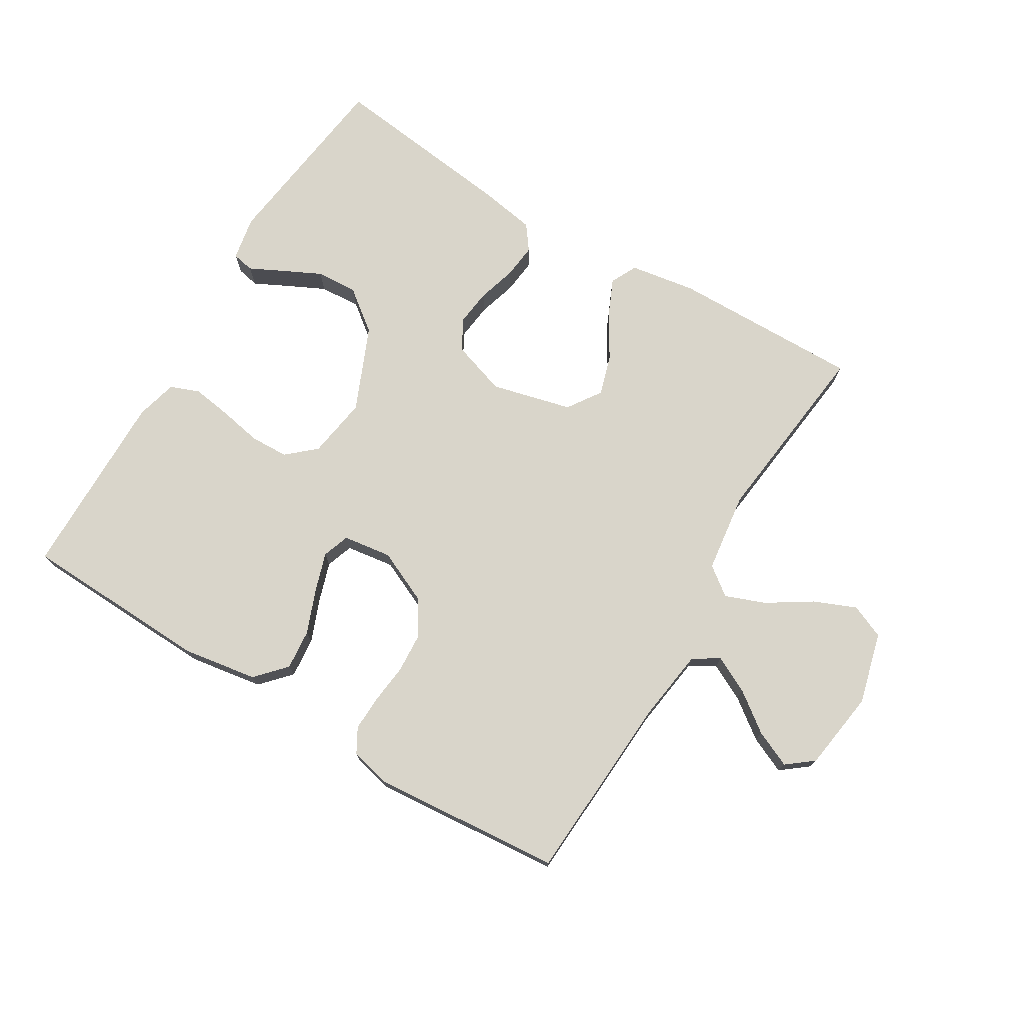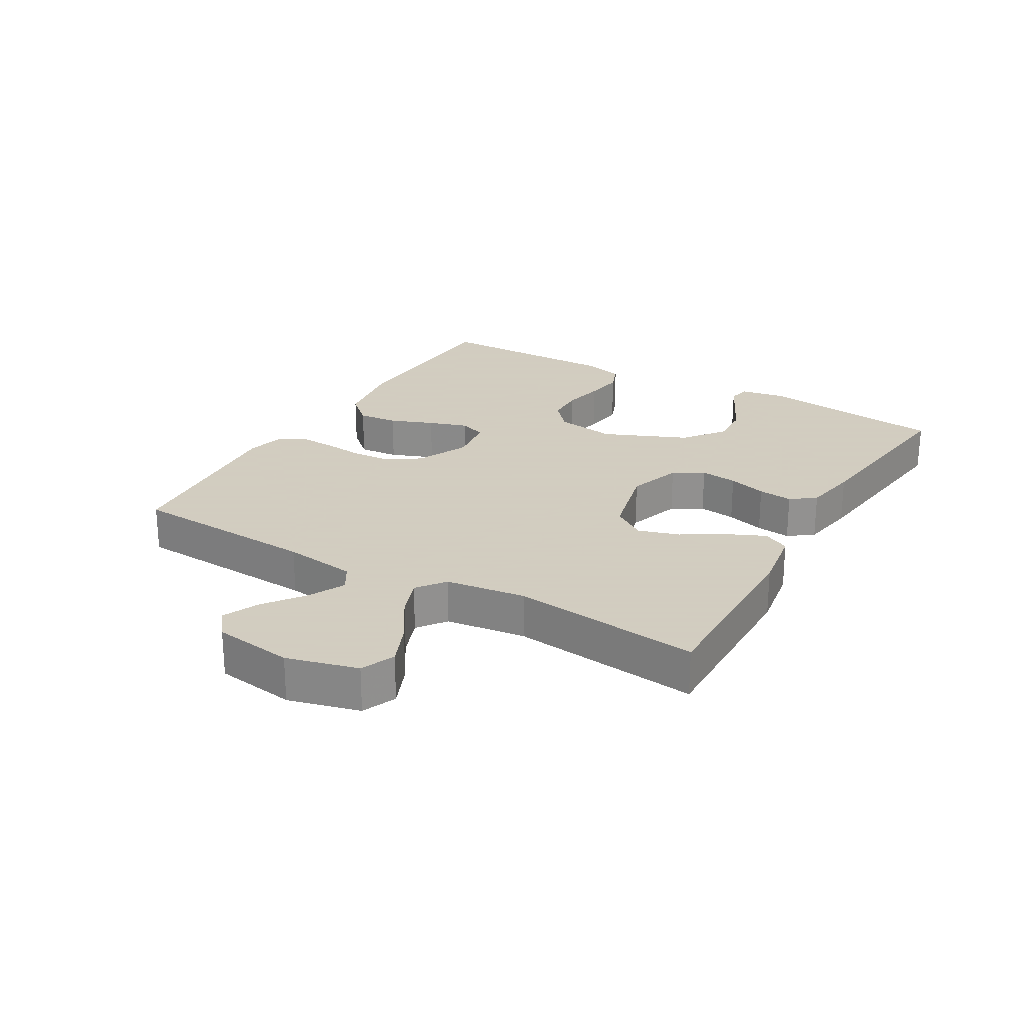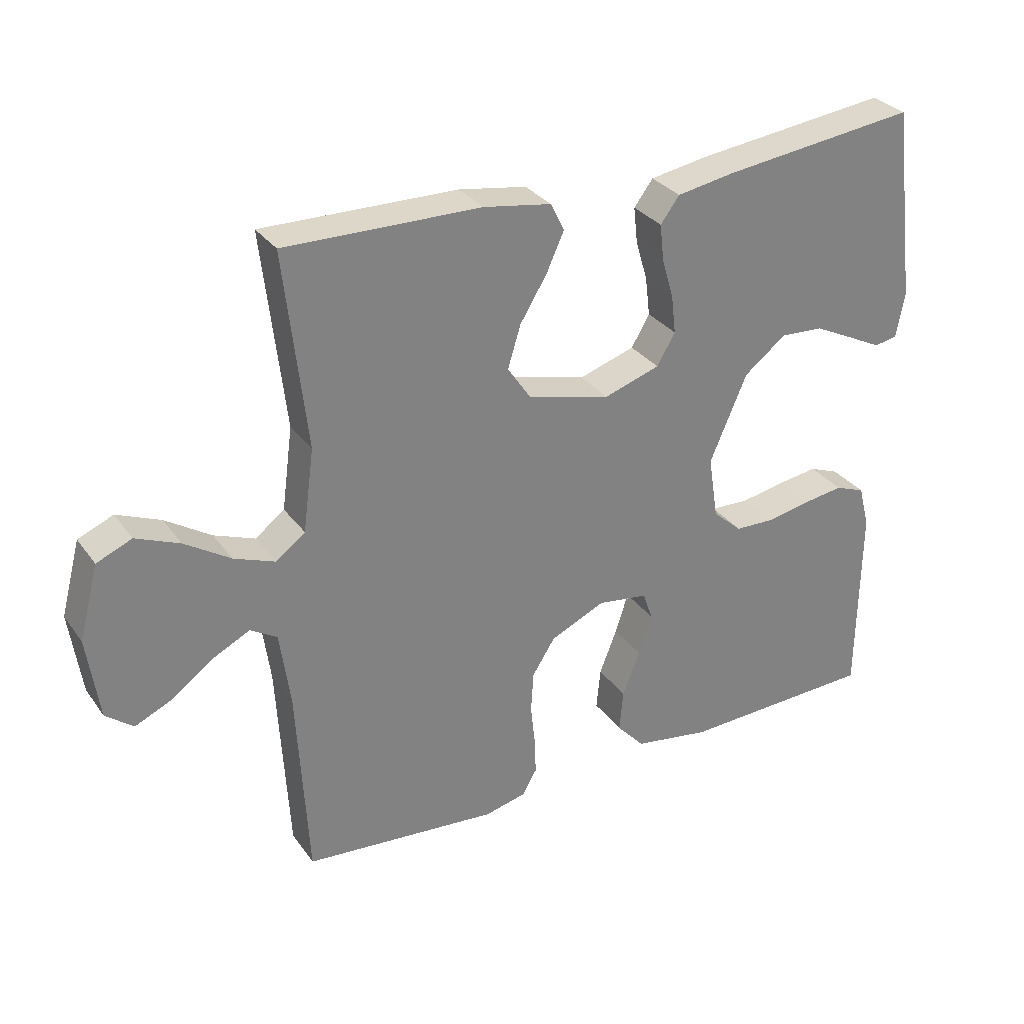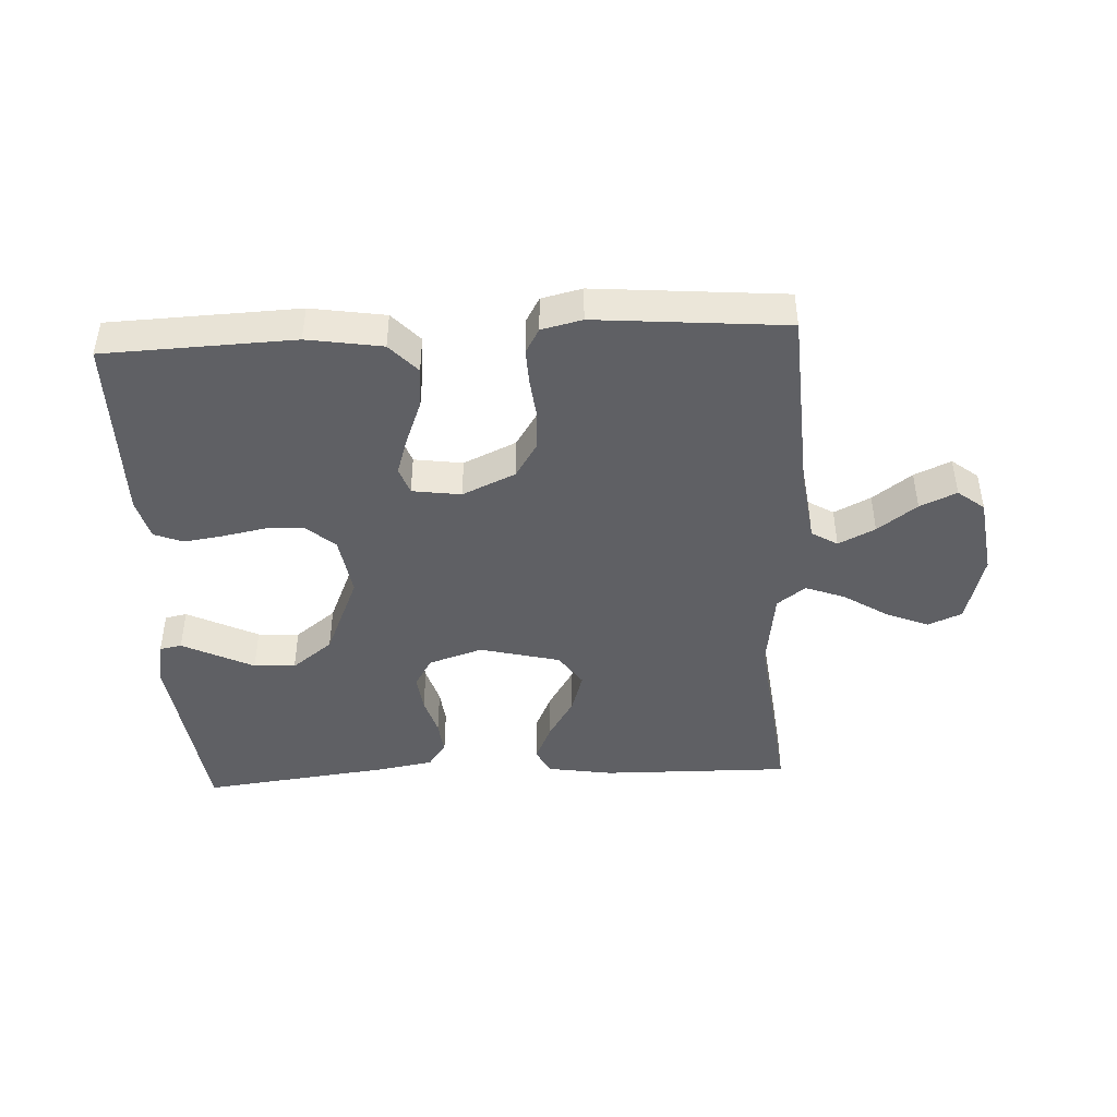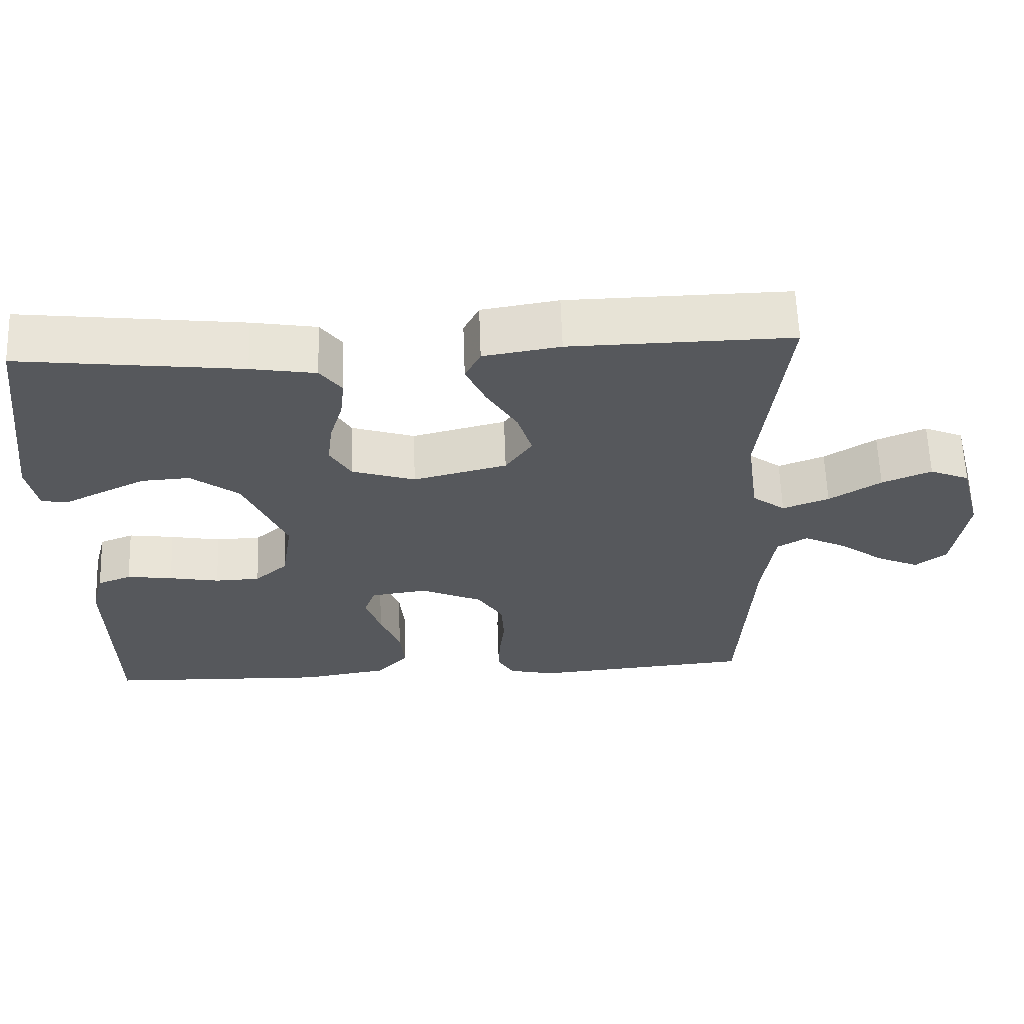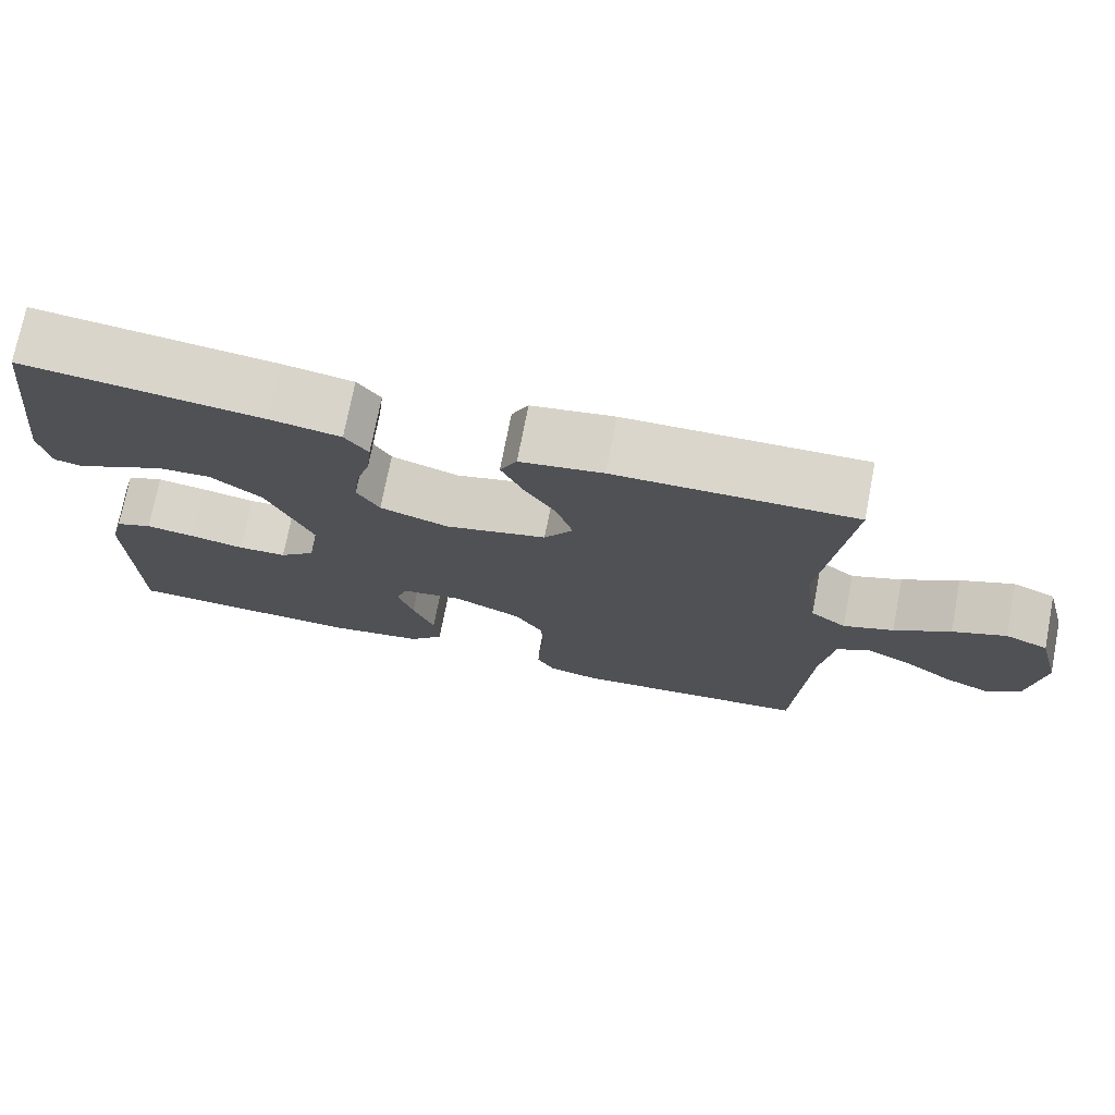
<metadata>
{"format":"obj","ext":"obj","renderer":"f3d","projection":"perspective","resolution":1024,"background":"white","views":[{"elev":74.5,"azim":-148.9,"up":"+Y"},{"elev":24.3,"azim":-59.7,"up":"+Y"},{"elev":30.6,"azim":-29.3,"up":"+Z"},{"elev":-44.2,"azim":-177.0,"up":"+Y"},{"elev":62.1,"azim":178.0,"up":"+Z"},{"elev":73.9,"azim":-169.0,"up":"+Z"}]}
</metadata>
<code>
v 0.5 0.07 0.5
v 0.538 0.07 0.2
v 0.525 0.07 0.13
v 0.49 0.07 0.123
v 0.438 0.07 0.149
v 0.377 0.07 0.179
v 0.311 0.07 0.183
v 0.246 0.07 0.133
v 0.189 0.07 0
v 0.204 0.07 -0.097
v 0.249 0.07 -0.137
v 0.31 0.07 -0.139
v 0.378 0.07 -0.126
v 0.44 0.07 -0.117
v 0.486 0.07 -0.135
v 0.503 0.07 -0.2
v 0.5 0.07 -0.5
v 0.2 0.07 -0.511
v 0.082 0.07 -0.492
v 0.039 0.07 -0.445
v 0.045 0.07 -0.381
v 0.072 0.07 -0.312
v 0.092 0.07 -0.25
v 0.077 0.07 -0.207
v 0 0.07 -0.196
v -0.084 0.07 -0.234
v -0.119 0.07 -0.289
v -0.123 0.07 -0.352
v -0.116 0.07 -0.416
v -0.114 0.07 -0.472
v -0.136 0.07 -0.511
v -0.2 0.07 -0.526
v -0.5 0.07 -0.5
v -0.517 0.07 -0.2
v -0.533 0.07 -0.084
v -0.574 0.07 -0.059
v -0.632 0.07 -0.088
v -0.694 0.07 -0.134
v -0.752 0.07 -0.16
v -0.794 0.07 -0.127
v -0.812 0.07 0
v -0.782 0.07 0.113
v -0.728 0.07 0.136
v -0.661 0.07 0.108
v -0.591 0.07 0.063
v -0.528 0.07 0.039
v -0.483 0.07 0.073
v -0.466 0.07 0.2
v -0.5 0.07 0.5
v -0.2 0.07 0.495
v -0.096 0.07 0.478
v -0.075 0.07 0.436
v -0.102 0.07 0.376
v -0.143 0.07 0.309
v -0.163 0.07 0.244
v -0.127 0.07 0.191
v 0 0.07 0.159
v 0.086 0.07 0.187
v 0.114 0.07 0.235
v 0.107 0.07 0.294
v 0.089 0.07 0.355
v 0.083 0.07 0.41
v 0.112 0.07 0.449
v 0.2 0.07 0.464
v 0.5 0 0.5
v 0.538 0 0.2
v 0.525 0 0.13
v 0.49 0 0.123
v 0.438 0 0.149
v 0.377 0 0.179
v 0.311 0 0.183
v 0.246 0 0.133
v 0.189 0 0
v 0.204 0 -0.097
v 0.249 0 -0.137
v 0.31 0 -0.139
v 0.378 0 -0.126
v 0.44 0 -0.117
v 0.486 0 -0.135
v 0.503 0 -0.2
v 0.5 0 -0.5
v 0.2 0 -0.511
v 0.082 0 -0.492
v 0.039 0 -0.445
v 0.045 0 -0.381
v 0.072 0 -0.312
v 0.092 0 -0.25
v 0.077 0 -0.207
v 0 0 -0.196
v -0.084 0 -0.234
v -0.119 0 -0.289
v -0.123 0 -0.352
v -0.116 0 -0.416
v -0.114 0 -0.472
v -0.136 0 -0.511
v -0.2 0 -0.526
v -0.5 0 -0.5
v -0.517 0 -0.2
v -0.533 0 -0.084
v -0.574 0 -0.059
v -0.632 0 -0.088
v -0.694 0 -0.134
v -0.752 0 -0.16
v -0.794 0 -0.127
v -0.812 0 0
v -0.782 0 0.113
v -0.728 0 0.136
v -0.661 0 0.108
v -0.591 0 0.063
v -0.528 0 0.039
v -0.483 0 0.073
v -0.466 0 0.2
v -0.5 0 0.5
v -0.2 0 0.495
v -0.096 0 0.478
v -0.075 0 0.436
v -0.102 0 0.376
v -0.143 0 0.309
v -0.163 0 0.244
v -0.127 0 0.191
v 0 0 0.159
v 0.086 0 0.187
v 0.114 0 0.235
v 0.107 0 0.294
v 0.089 0 0.355
v 0.083 0 0.41
v 0.112 0 0.449
v 0.2 0 0.464
f 1 2 3
f 64 1 3
f 63 64 3
f 62 63 3
f 61 62 3
f 60 61 3
f 52 53 54
f 51 52 54
f 50 51 54
f 49 50 54
f 48 49 54
f 47 48 54 55
f 46 47 55 56
f 43 44 45
f 42 43 45
f 41 42 45
f 40 41 45
f 39 40 45
f 38 39 45
f 37 38 45
f 36 37 45 46
f 46 56 57
f 36 46 57
f 35 36 57
f 32 33 34
f 31 32 34
f 30 31 34
f 29 30 34
f 28 29 34
f 27 28 34 35
f 20 21 22
f 19 20 22
f 18 19 22
f 17 18 22
f 16 17 22
f 15 16 22
f 14 15 22
f 13 14 22
f 12 13 22
f 11 12 22 23
f 10 11 23 24
f 3 4 5
f 3 5 6
f 60 3 6
f 59 60 6 7
f 58 59 7 8
f 35 57 58
f 27 35 58
f 26 27 58
f 58 8 9
f 26 58 9
f 25 26 9
f 9 10 24 25
f 67 66 65
f 67 65 128
f 67 128 127
f 67 127 126
f 67 126 125
f 67 125 124
f 118 117 116
f 118 116 115
f 118 115 114
f 118 114 113
f 118 113 112
f 119 118 112 111
f 120 119 111 110
f 109 108 107
f 109 107 106
f 109 106 105
f 109 105 104
f 109 104 103
f 109 103 102
f 109 102 101
f 110 109 101 100
f 121 120 110
f 121 110 100
f 121 100 99
f 98 97 96
f 98 96 95
f 98 95 94
f 98 94 93
f 98 93 92
f 99 98 92 91
f 86 85 84
f 86 84 83
f 86 83 82
f 86 82 81
f 86 81 80
f 86 80 79
f 86 79 78
f 86 78 77
f 86 77 76
f 87 86 76 75
f 88 87 75 74
f 69 68 67
f 70 69 67
f 70 67 124
f 71 70 124 123
f 72 71 123 122
f 122 121 99
f 122 99 91
f 122 91 90
f 73 72 122
f 73 122 90
f 73 90 89
f 89 88 74 73
f 1 65 66 2
f 2 66 67 3
f 3 67 68 4
f 4 68 69 5
f 5 69 70 6
f 6 70 71 7
f 7 71 72 8
f 8 72 73 9
f 9 73 74 10
f 10 74 75 11
f 11 75 76 12
f 12 76 77 13
f 13 77 78 14
f 14 78 79 15
f 15 79 80 16
f 16 80 81 17
f 17 81 82 18
f 18 82 83 19
f 19 83 84 20
f 20 84 85 21
f 21 85 86 22
f 22 86 87 23
f 23 87 88 24
f 24 88 89 25
f 25 89 90 26
f 26 90 91 27
f 27 91 92 28
f 28 92 93 29
f 29 93 94 30
f 30 94 95 31
f 31 95 96 32
f 32 96 97 33
f 33 97 98 34
f 34 98 99 35
f 35 99 100 36
f 36 100 101 37
f 37 101 102 38
f 38 102 103 39
f 39 103 104 40
f 40 104 105 41
f 41 105 106 42
f 42 106 107 43
f 43 107 108 44
f 44 108 109 45
f 45 109 110 46
f 46 110 111 47
f 47 111 112 48
f 48 112 113 49
f 49 113 114 50
f 50 114 115 51
f 51 115 116 52
f 52 116 117 53
f 53 117 118 54
f 54 118 119 55
f 55 119 120 56
f 56 120 121 57
f 57 121 122 58
f 58 122 123 59
f 59 123 124 60
f 60 124 125 61
f 61 125 126 62
f 62 126 127 63
f 63 127 128 64
f 64 128 65 1

</code>
